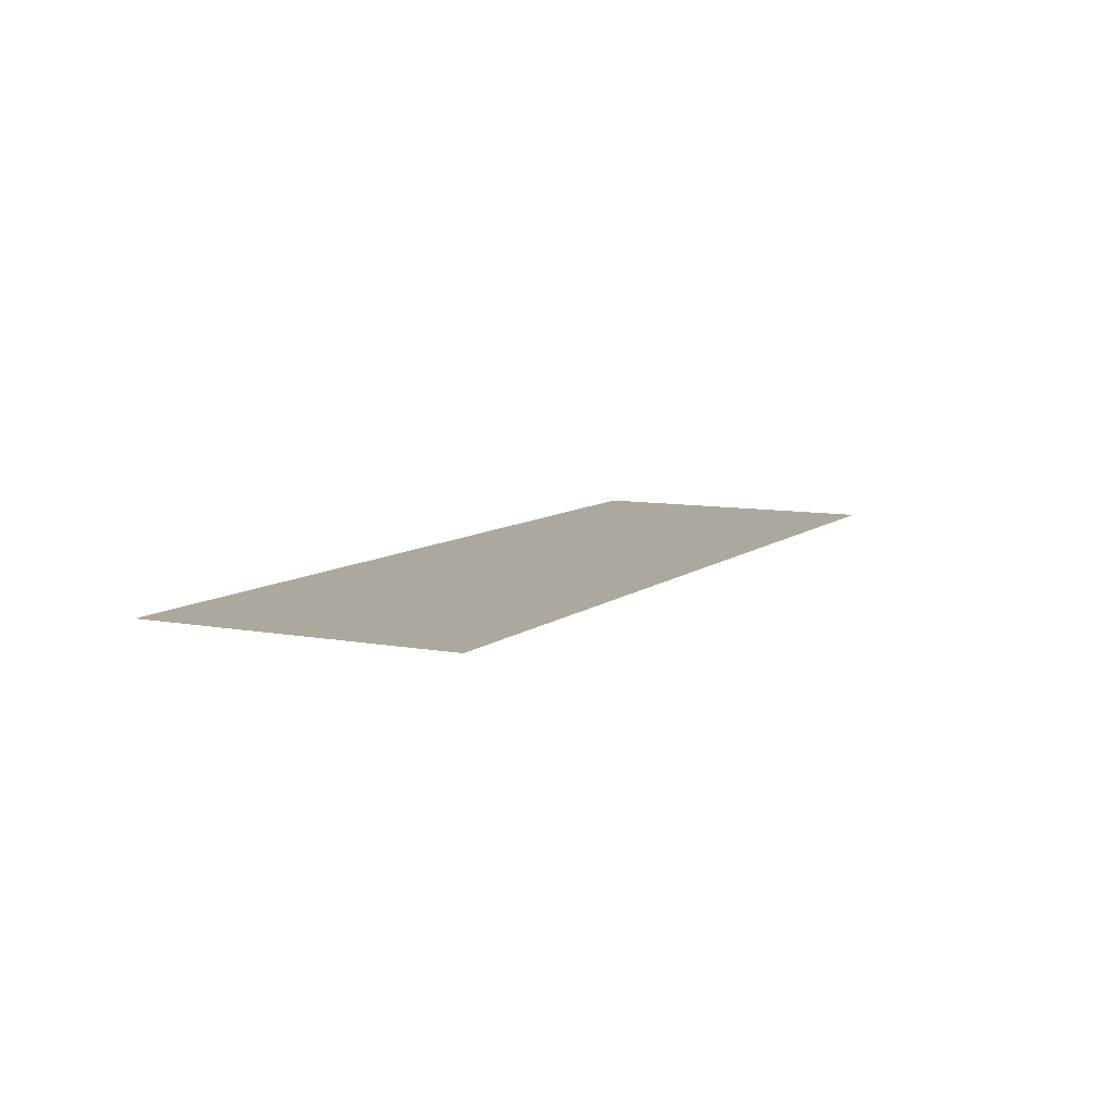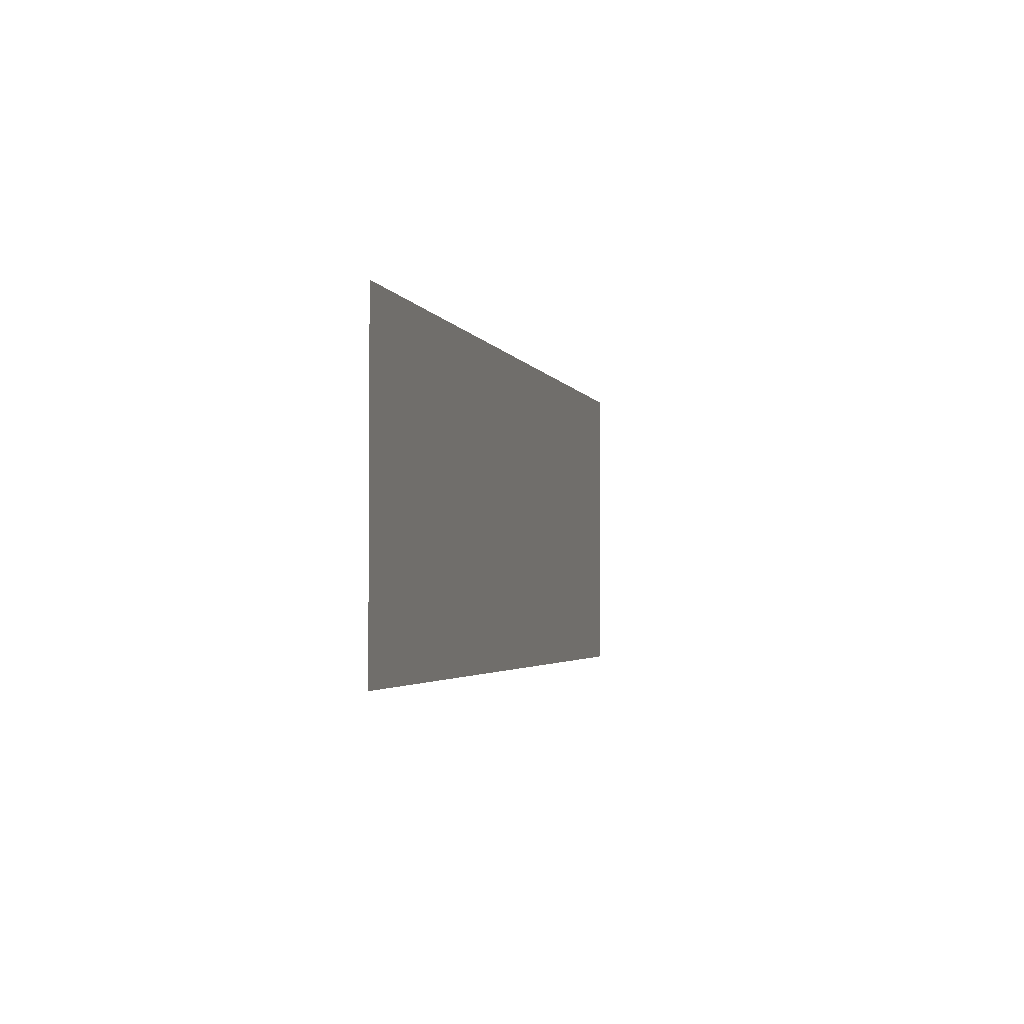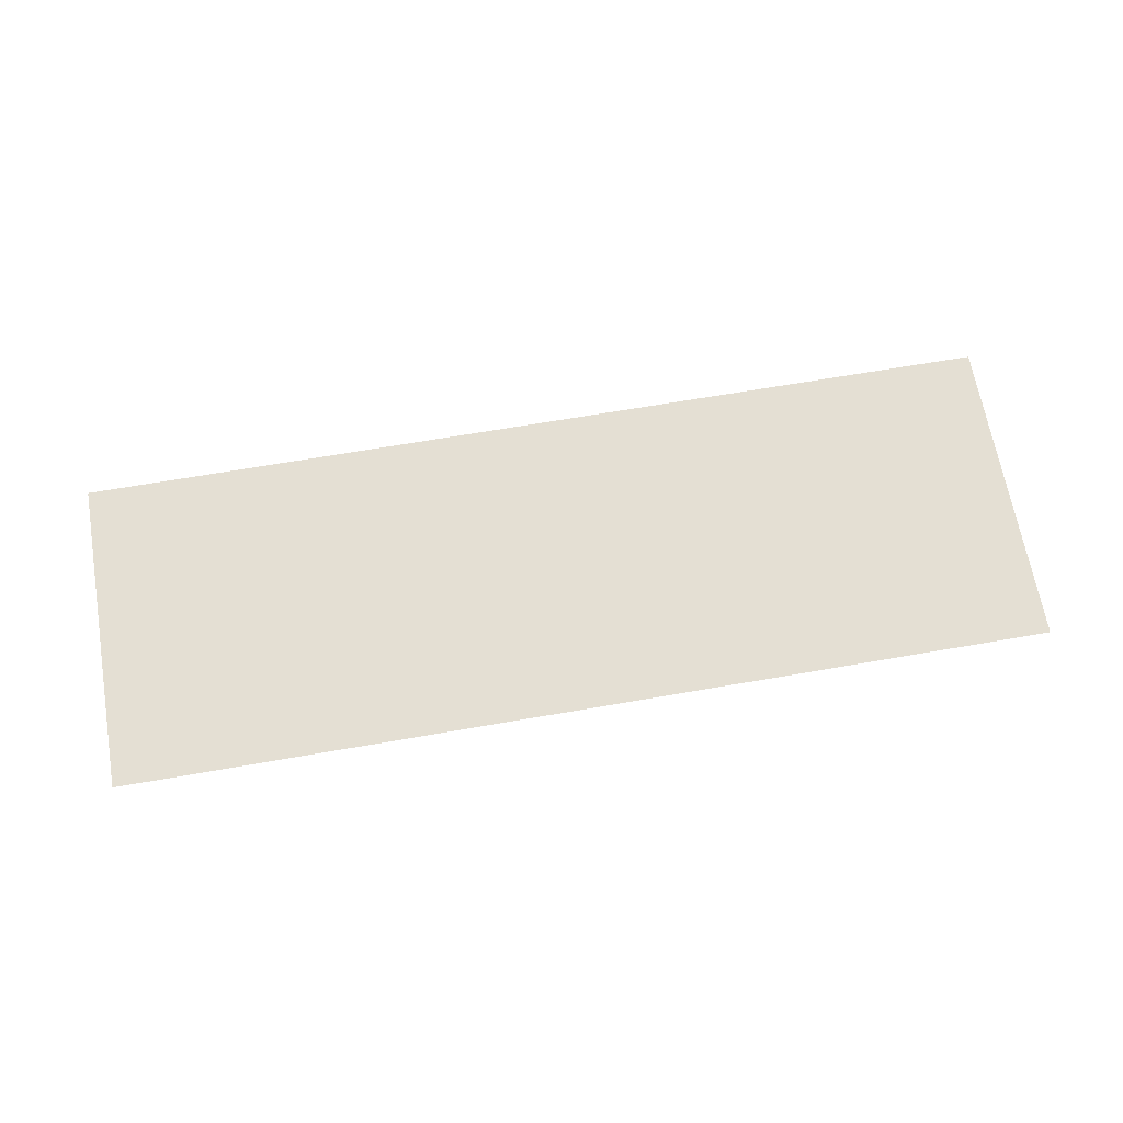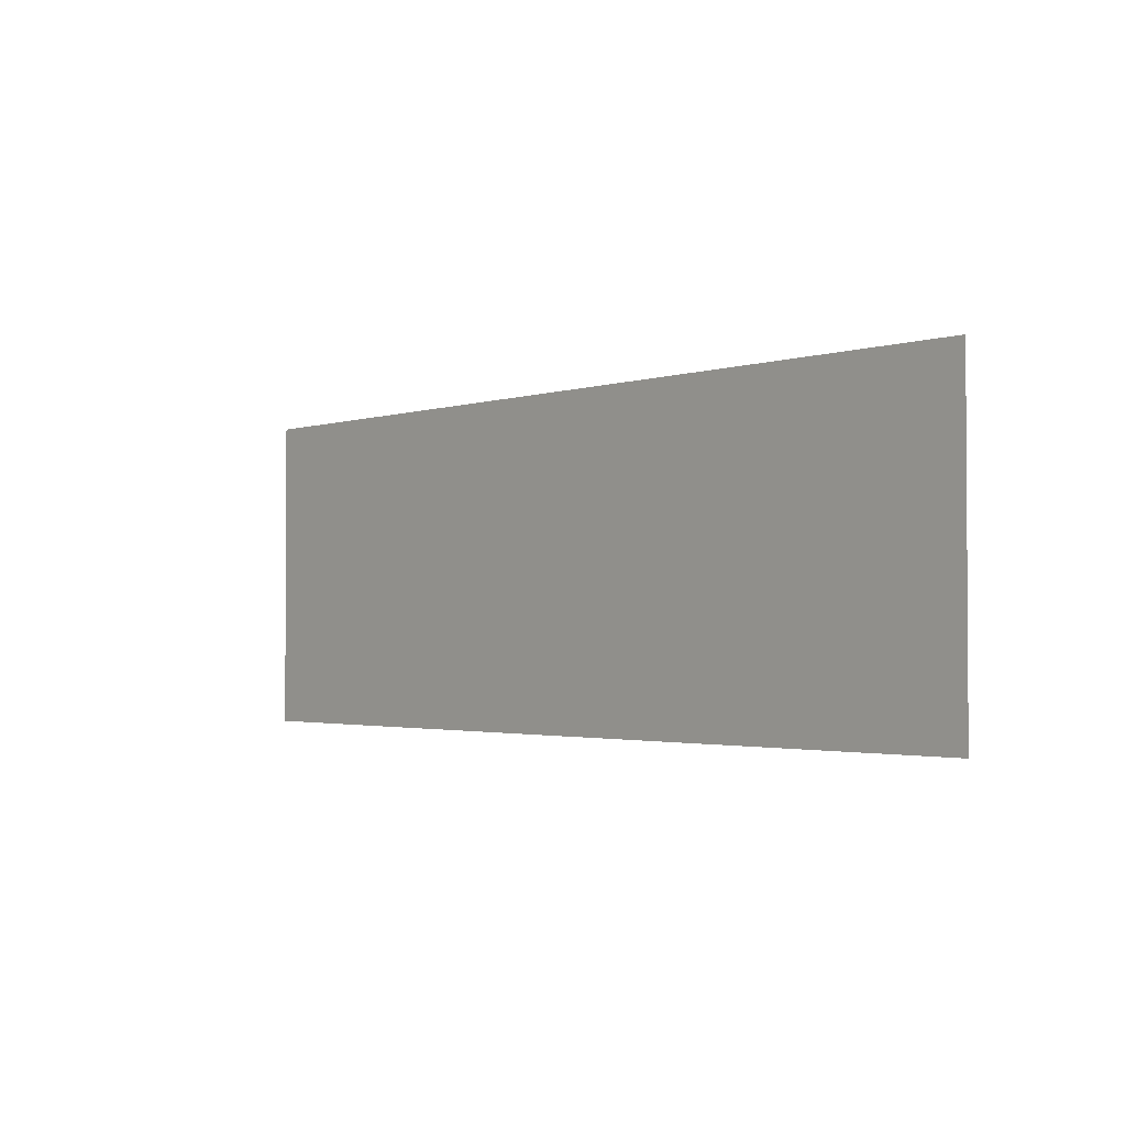
<metadata>
{"format":"obj","ext":"obj","renderer":"f3d","projection":"perspective","resolution":1024,"background":"white","views":[{"elev":8.6,"azim":117.2,"up":"+Y"},{"elev":-2.7,"azim":103.7,"up":"+Z"},{"elev":66.6,"azim":170.1,"up":"+Y"},{"elev":-2.1,"azim":49.5,"up":"+Z"}]}
</metadata>
<code>
o mesh1/mesh1-geometry#mesh1-geometry
v 0.7649 -0.5275 -0.2789
v -0.7524 -0.5275 0.2389
v -0.7524 -0.5275 -0.2789
v 0.7649 -0.5275 0.2389
f 1 2 3
f 2 1 4
f 3 2 1
f 4 1 2

</code>
